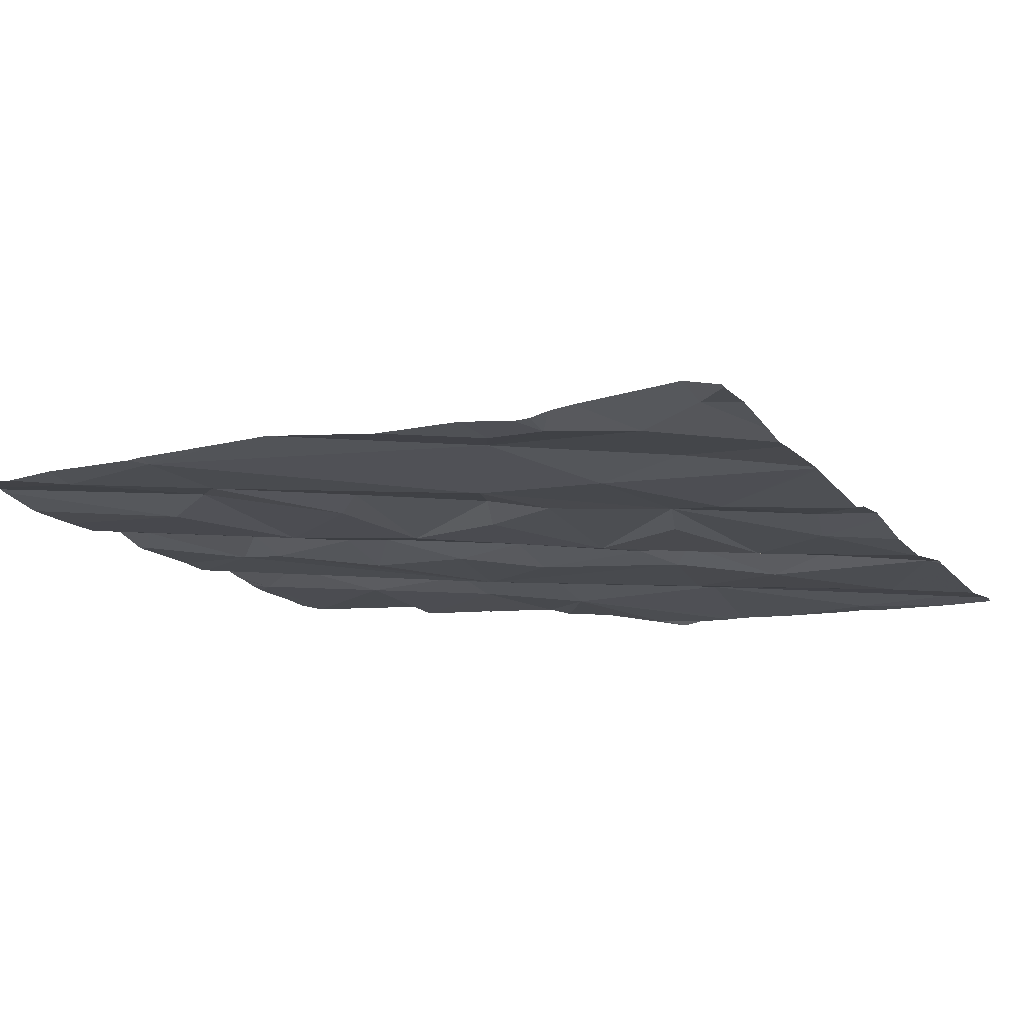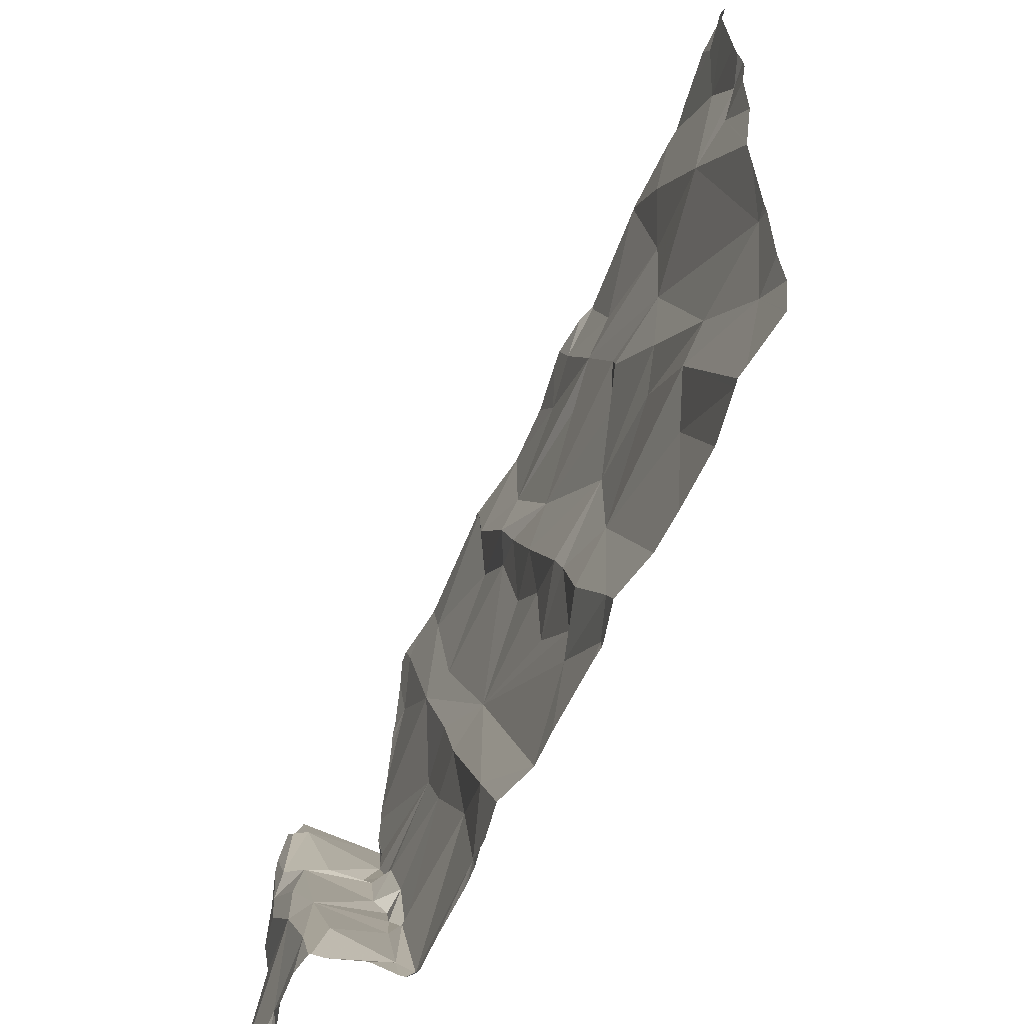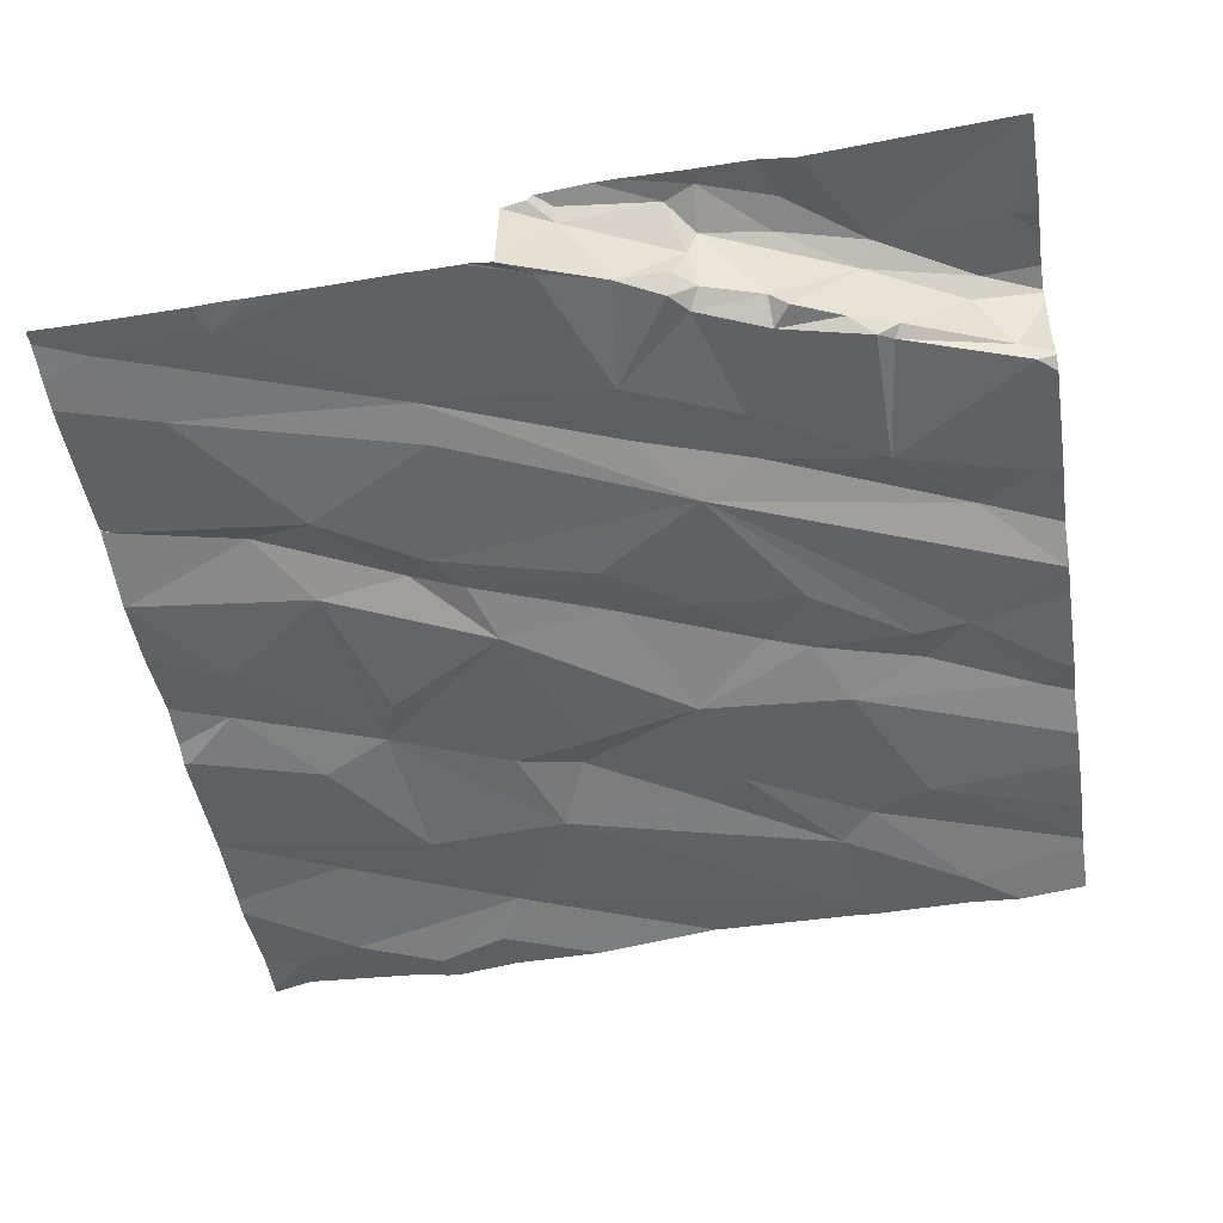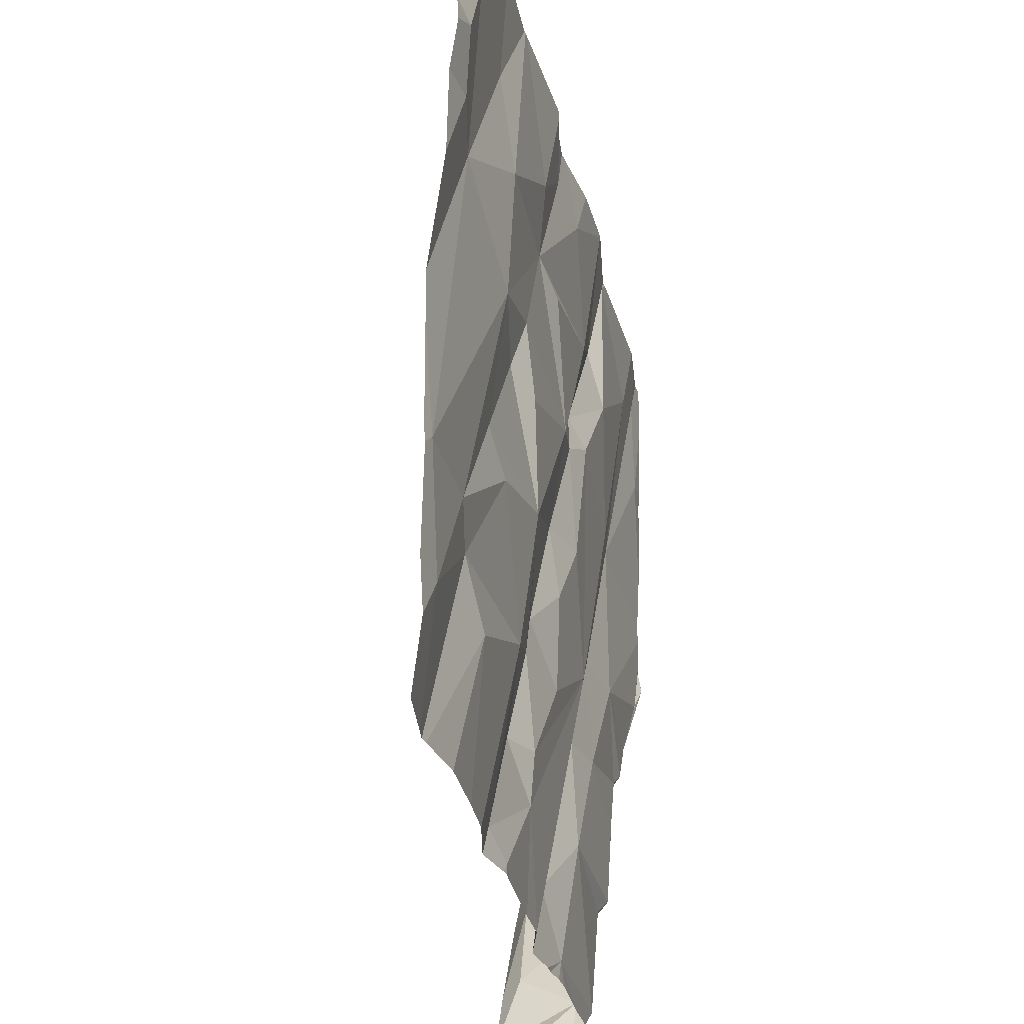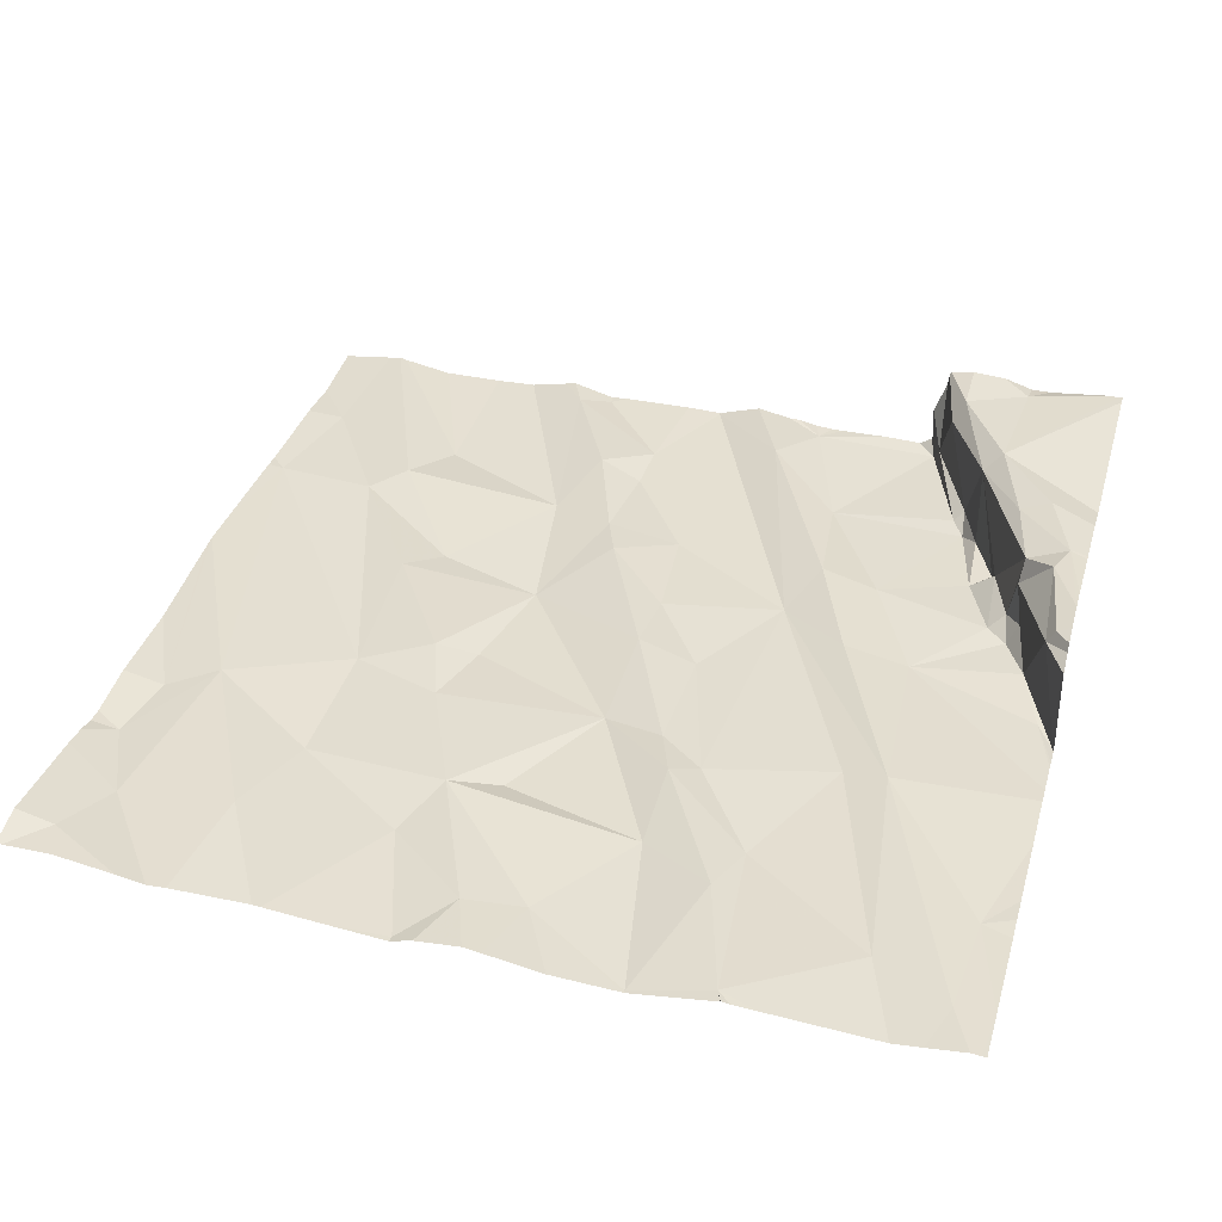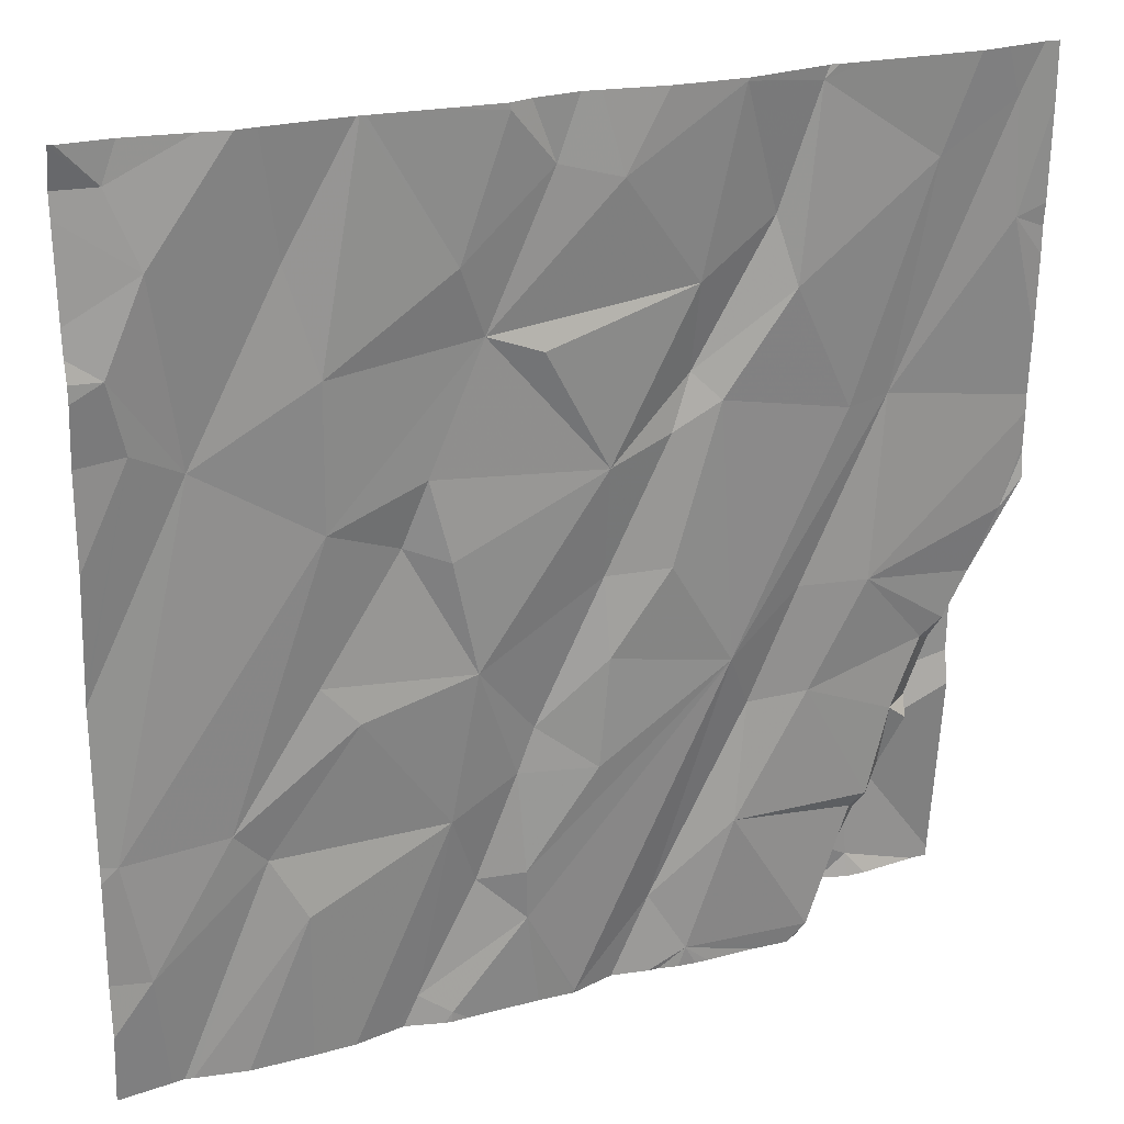
<metadata>
{"format":"obj","ext":"obj","renderer":"f3d","projection":"perspective","resolution":1024,"background":"white","views":[{"elev":-14.6,"azim":117.7,"up":"+Z"},{"elev":-63.3,"azim":64.1,"up":"+Y"},{"elev":-50.7,"azim":-80.9,"up":"+Z"},{"elev":-32.7,"azim":101.6,"up":"+Y"},{"elev":34.5,"azim":-164.3,"up":"+Z"},{"elev":24.4,"azim":156.1,"up":"+Y"}]}
</metadata>
<code>
v -73.83 303.7 500.9
v -73.76 303.8 500.9
v -74.58 305.6 500.8
v -75.01 305.6 500.8
v -73.53 304 500.8
v -74.93 305.6 500.8
v -73.66 305.6 500.8
v -73.7 303.7 500.9
v -74.1 303.7 500.9
v -74.63 305.6 500.8
v -73.44 305.6 500.8
v -74.39 305.6 500.8
v -73.82 304.2 500.8
v -74.56 305.6 500.8
v -73.99 303.9 500.8
v -73.22 304 500.9
v -74.64 303.8 500.9
v -74.62 303.7 500.8
v -74.35 303.8 500.9
v -74.23 305.6 500.8
v -74.56 305.6 500.8
v -74.27 303.9 500.9
v -73.97 305.6 500.8
v -73.93 305.6 500.8
v -73.81 305.6 500.8
v -73.48 305.6 500.8
v -74.07 305.6 500.8
v -74.11 305.6 500.8
v -73.13 304.6 500.9
v -74.83 303.8 501
v -73.25 305.6 500.8
v -73.38 305.6 500.8
v -74.7 303.8 501.1
v -74.81 304 501
v -74.67 303.9 501
v -73.13 305 500.8
v -73.82 304.8 500.8
v -73.87 304.5 500.8
v -74.85 304.4 500.8
v -74.9 304.4 500.8
v -74.71 304.6 500.8
v -74.27 304.7 500.8
v -74.41 304.4 500.8
v -74.15 304.5 500.8
v -75 304.7 500.8
v -74.95 304.5 500.8
v -74.57 304.6 500.8
v -74.15 304.6 500.8
v -73.4 303.7 500.9
v -73.53 303.7 500.9
v -73.17 304.2 500.9
v -73.64 304.4 500.8
v -73.57 304.5 500.8
v -73.39 304.2 500.9
v -73.89 304 500.9
v -73.98 304 500.8
v -73.81 303.7 500.9
v -73.73 303.7 500.9
v -73.46 304.2 500.9
v -73.58 304.8 500.8
v -73.97 304.3 500.9
v -73.73 304.8 500.8
v -73.34 305 500.8
v -74 304.3 500.9
v -74.13 304.2 500.8
v -74.71 304 500.8
v -74.74 304 500.8
v -74.44 304 500.8
v -74.91 304.4 501
v -74.89 304.4 500.9
v -74.84 304.2 500.9
v -74.74 304 500.9
v -74.9 304.4 500.9
v -74.92 304.4 500.9
v -74.78 304.1 500.8
v -74.47 304.3 500.9
v -74.6 304.3 500.8
v -74.77 304.1 501
v -74.83 304.2 500.8
v -74.79 304.2 500.8
v -75.04 304.7 500.8
v -74.74 304.9 500.8
v -73.13 305.2 500.8
v -74.98 304.4 501
v -74.99 304.6 501
v -74.94 304.2 501
v -74.88 304.2 501
v -73.13 304.8 500.8
v -75 304.4 501
v -75.01 304.6 501
v -73.13 303.9 500.9
v -73.28 305.4 500.8
v -73.2 305.2 500.8
v -73.78 304.9 500.8
v -73.89 305.2 500.8
v -74.14 304.9 500.8
v -73.84 305.3 500.8
v -73.58 305.1 500.8
v -74 305.1 500.8
v -73.52 305.4 500.8
v -74.31 305 500.8
v -74.37 305 500.8
v -74.55 305.6 500.8
v -74.47 305.3 500.8
v -74.51 305.2 500.8
v -74.27 304.9 500.8
v -73.13 304 500.9
v -73.13 304.6 500.9
v -74.98 305.3 500.8
v -73.13 305.2 500.8
v -73.13 305.2 500.8
v -73.13 304.2 500.9
v -74.96 305.5 500.8
v -74.8 305.4 500.8
v -74.64 304.9 500.8
v -73.13 304.2 500.9
v -74.31 305.2 500.8
v -74.15 305.5 500.8
v -74.38 305.6 500.8
v -73.82 303.7 500.9
v -74.09 303.7 500.9
v -74.1 303.7 500.9
v -73.23 305.1 500.8
v -73.13 304.5 500.9
v -73.22 305.5 500.8
v -74.02 305.5 500.8
v -73.93 305.6 500.8
v -73.62 303.7 500.9
v -73.66 305.6 500.8
v -73.86 303.7 500.9
v -73.67 305.6 500.8
v -74.38 305.6 500.8
v -75.04 303.7 501
v -75.04 304.6 501
v -75.04 304.6 501
v -75.04 304.5 501
v -75.04 304.4 501
v -75.04 304.2 501
v -75.04 304.4 501
v -75.04 304.2 501
v -75.04 305.3 500.8
v -75.04 305.3 500.8
v -75.04 304.8 500.8
v -75.04 304.8 500.8
v -75.04 304.8 500.8
v -75.04 304.9 500.8
v -75.04 304.9 500.8
v -75.04 305 500.8
v -75.04 305.2 500.8
v -75.04 304.7 500.8
v -75.04 304.7 500.8
v -75.04 304.7 501
v -75.04 304.7 501
v -75.04 304.7 501
v -75.04 305.5 500.8
v -73.13 305.3 500.8
v -73.13 305.5 500.8
v -73.13 305.5 500.8
v -74.1 303.7 500.9
v -73.25 303.7 500.9
v -74.02 303.7 500.9
v -74.59 303.7 500.9
v -74.51 303.7 500.9
v -74.61 303.7 500.9
v -74.61 303.7 500.9
v -74.27 303.7 500.9
v -74.19 303.7 500.9
v -74.29 303.7 500.9
v -74.33 303.7 500.9
v -74.37 303.7 500.9
v -74.4 303.7 500.9
v -73.29 303.7 500.9
v -74.61 303.7 500.9
v -74.88 303.7 501
v -74.77 303.7 501.1
v -74.83 303.7 501
v -74.7 303.7 501.1
v -74.64 303.7 501.1
v -74.64 303.7 501
v -74.64 303.7 501
v -73.27 303.7 500.9
v -73.13 303.7 500.9
v -75 303.7 501
v -75.03 303.7 501
v -75.04 303.7 501
v -73.14 303.7 500.9
v -74.87 305.6 500.8
v -73.13 305.6 500.8
v -73.15 305.6 500.8
v -74.99 305.6 500.8
v -75.03 305.6 500.8
v -75.04 305.6 500.8
f 13 2 8
f 58 1 57
f 192 155 191
f 130 15 161
f 19 18 162
f 164 17 165
f 22 19 166
f 191 109 4
f 190 113 6
f 189 125 188
f 159 22 167
f 15 9 121
f 187 114 10
f 20 118 28
f 33 30 175
f 184 133 185
f 132 119 118
f 35 33 178
f 179 35 180
f 40 39 41
f 43 44 42
f 46 40 41
f 45 46 41
f 44 48 42
f 161 15 121
f 53 52 54
f 15 56 43
f 51 54 16
f 12 119 132
f 160 16 59
f 116 16 107
f 160 59 181
f 38 52 53
f 54 51 60
f 61 13 38
f 53 62 38
f 9 15 43
f 56 55 61
f 15 2 55
f 55 56 15
f 54 60 53
f 63 51 124
f 54 59 16
f 59 52 13
f 59 5 172
f 59 54 52
f 1 2 15
f 55 2 13
f 38 48 64
f 64 61 38
f 61 64 65
f 50 13 128
f 67 66 68
f 64 44 65
f 22 9 43
f 70 69 71
f 72 66 67
f 74 73 70
f 39 70 71
f 75 72 67
f 66 72 17
f 17 18 66
f 35 17 72
f 77 76 47
f 41 39 77
f 46 74 40
f 78 75 79
f 80 39 71
f 76 77 68
f 77 39 80
f 79 80 71
f 80 79 75
f 75 67 80
f 47 41 77
f 70 39 40
f 61 65 56
f 48 44 64
f 43 56 65
f 19 22 68
f 22 76 68
f 55 13 61
f 77 80 67
f 43 76 22
f 77 67 68
f 18 68 66
f 19 68 18
f 43 65 44
f 45 81 46
f 43 47 76
f 41 47 82
f 13 52 38
f 13 5 59
f 40 74 70
f 84 73 85
f 46 85 73
f 78 72 75
f 78 35 72
f 70 73 69
f 78 79 71
f 71 69 78
f 73 74 46
f 33 35 78
f 34 87 86
f 84 89 69
f 84 90 134
f 33 34 30
f 78 34 33
f 87 69 89
f 78 87 34
f 87 78 69
f 89 84 135
f 69 73 84
f 87 89 86
f 86 89 137
f 85 90 84
f 163 19 162
f 162 18 164
f 34 86 138
f 62 60 94
f 60 95 94
f 62 94 37
f 38 37 96
f 94 96 37
f 97 98 129
f 94 95 96
f 60 98 95
f 129 100 7
f 63 100 98
f 92 100 63
f 95 99 96
f 105 104 103
f 102 106 101
f 97 95 98
f 106 96 101
f 43 42 102
f 114 113 82
f 82 115 114
f 115 82 43
f 109 82 113
f 117 101 96
f 48 38 96
f 81 45 144
f 41 82 146
f 106 102 42
f 96 99 117
f 102 101 105
f 146 109 148
f 102 115 43
f 117 95 118
f 99 95 117
f 105 114 115
f 143 41 147
f 10 103 3
f 115 102 105
f 158 92 156
f 105 101 104
f 62 37 38
f 60 63 98
f 101 117 104
f 104 117 119
f 159 9 22
f 60 62 53
f 93 123 36
f 63 123 93
f 6 113 114
f 128 13 8
f 60 51 63
f 123 63 108
f 93 92 63
f 157 125 92
f 42 48 106
f 82 47 43
f 96 106 48
f 92 93 111
f 130 1 15
f 85 81 151
f 85 46 81
f 153 85 154
f 125 157 188
f 28 126 27
f 95 97 126
f 23 127 24
f 127 97 131
f 92 125 32
f 126 118 95
f 103 104 119
f 14 119 12
f 132 118 20
f 118 119 117
f 114 103 10
f 114 105 103
f 6 114 187
f 109 113 4
f 4 113 190
f 26 92 11
f 127 126 97
f 57 1 120
f 120 1 130
f 157 92 158
f 156 92 111
f 183 34 184
f 29 123 108
f 133 34 140
f 3 103 21
f 134 90 153
f 135 84 134
f 88 123 29
f 136 89 135
f 122 9 159
f 137 89 139
f 138 86 137
f 83 93 36
f 139 89 136
f 36 123 88
f 21 103 14
f 140 34 138
f 141 109 142
f 110 93 83
f 121 9 122
f 142 109 155
f 14 103 119
f 143 45 41
f 144 45 143
f 111 93 110
f 145 81 144
f 49 5 50
f 108 63 124
f 146 82 109
f 147 41 146
f 50 5 13
f 107 16 91
f 148 109 149
f 149 109 141
f 116 51 16
f 150 81 145
f 151 81 150
f 112 51 116
f 152 85 151
f 58 2 1
f 153 90 85
f 124 51 112
f 154 85 152
f 11 92 32
f 182 16 186
f 155 109 191
f 8 2 58
f 164 18 17
f 25 127 131
f 165 17 173
f 24 127 25
f 166 19 168
f 167 22 166
f 168 19 169
f 23 126 127
f 169 19 170
f 26 100 92
f 170 19 171
f 171 19 163
f 172 5 49
f 27 126 23
f 173 17 179
f 174 30 183
f 175 30 176
f 28 118 126
f 176 30 174
f 32 125 31
f 177 33 175
f 178 33 177
f 31 125 189
f 179 17 35
f 180 35 178
f 7 100 26
f 181 59 172
f 182 91 16
f 183 30 34
f 184 34 133
f 131 97 129
f 129 98 100
f 186 16 160

</code>
